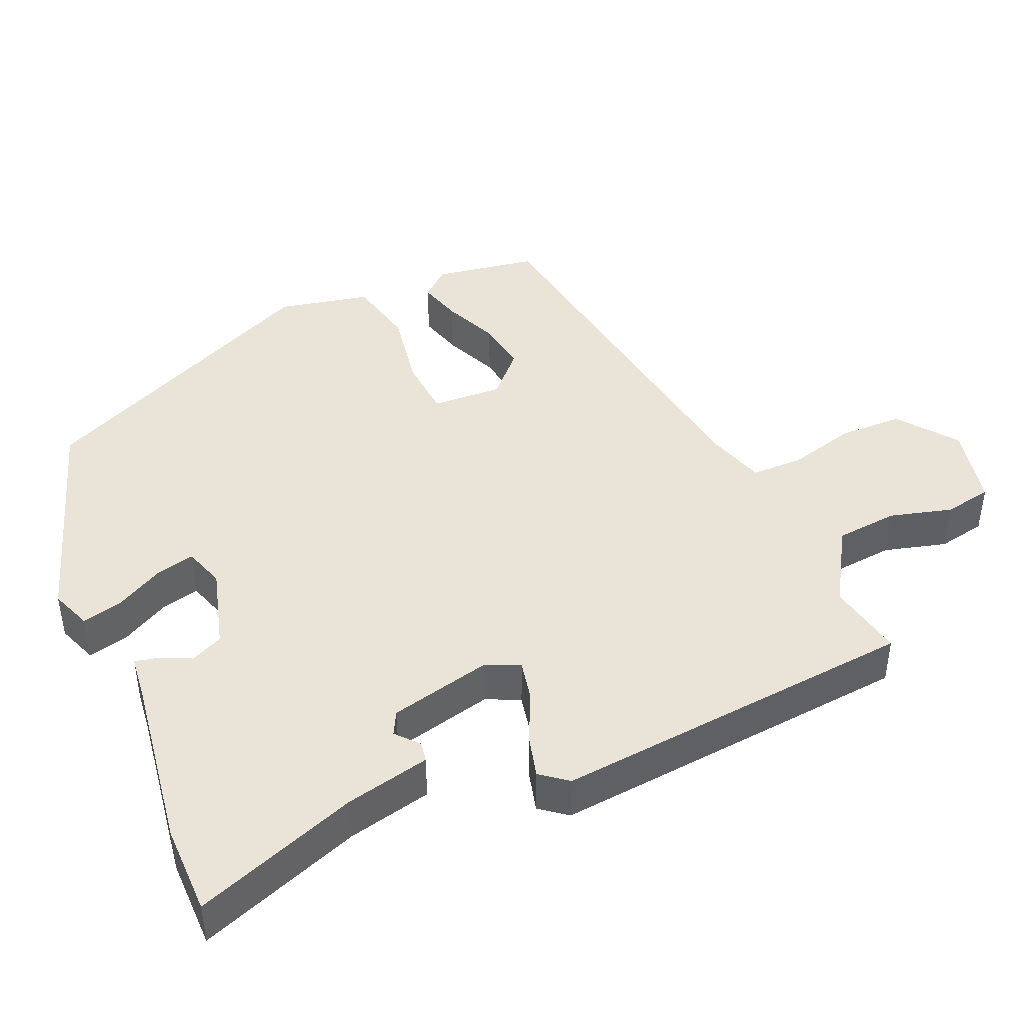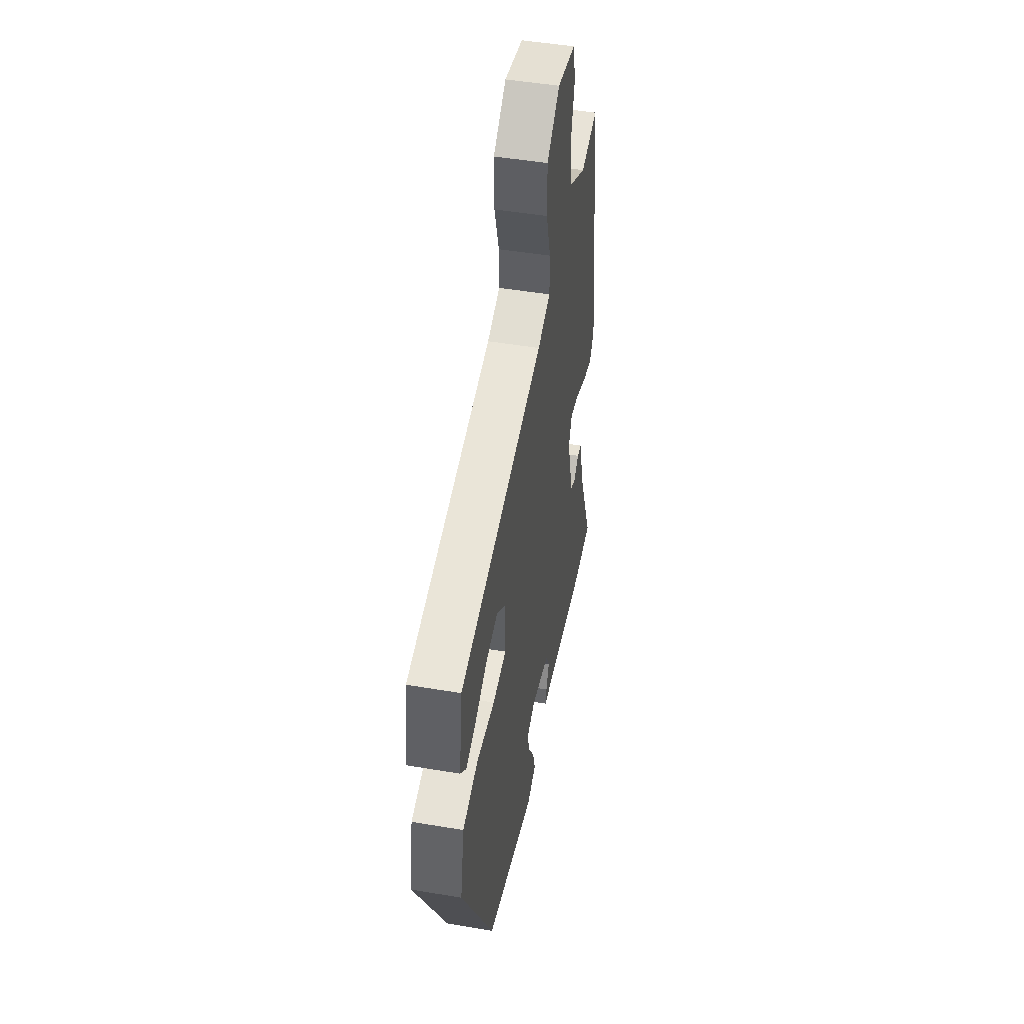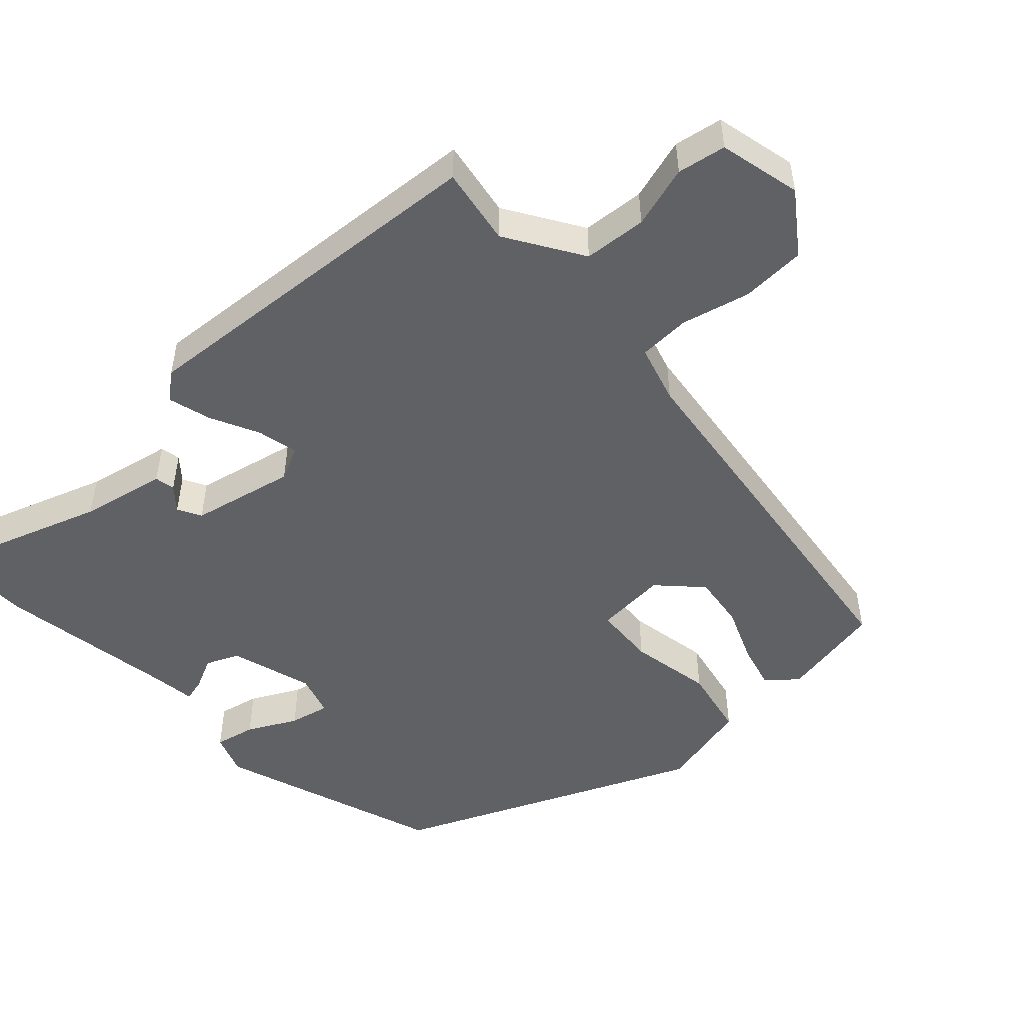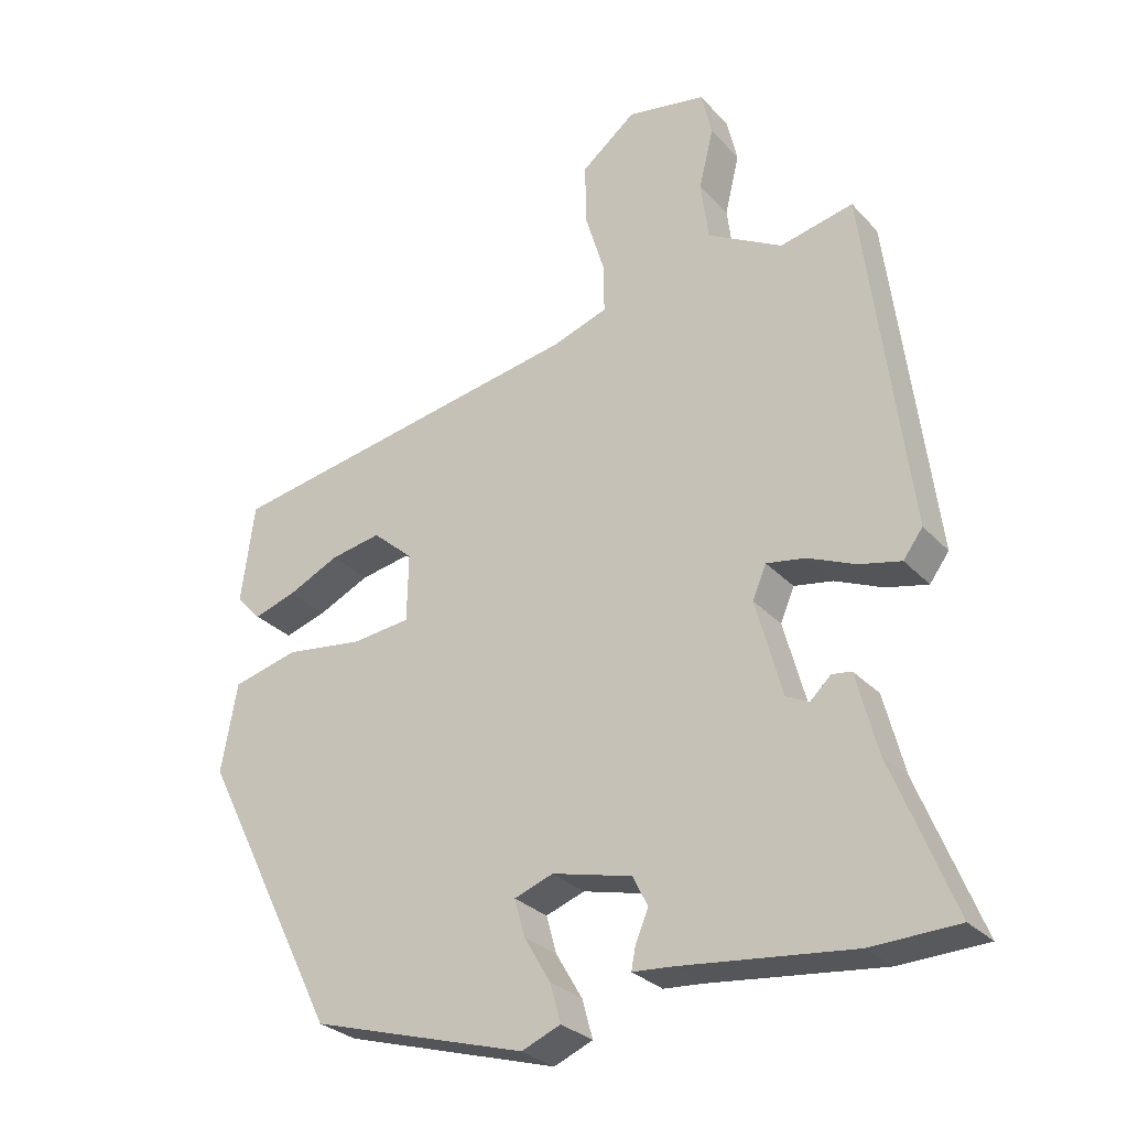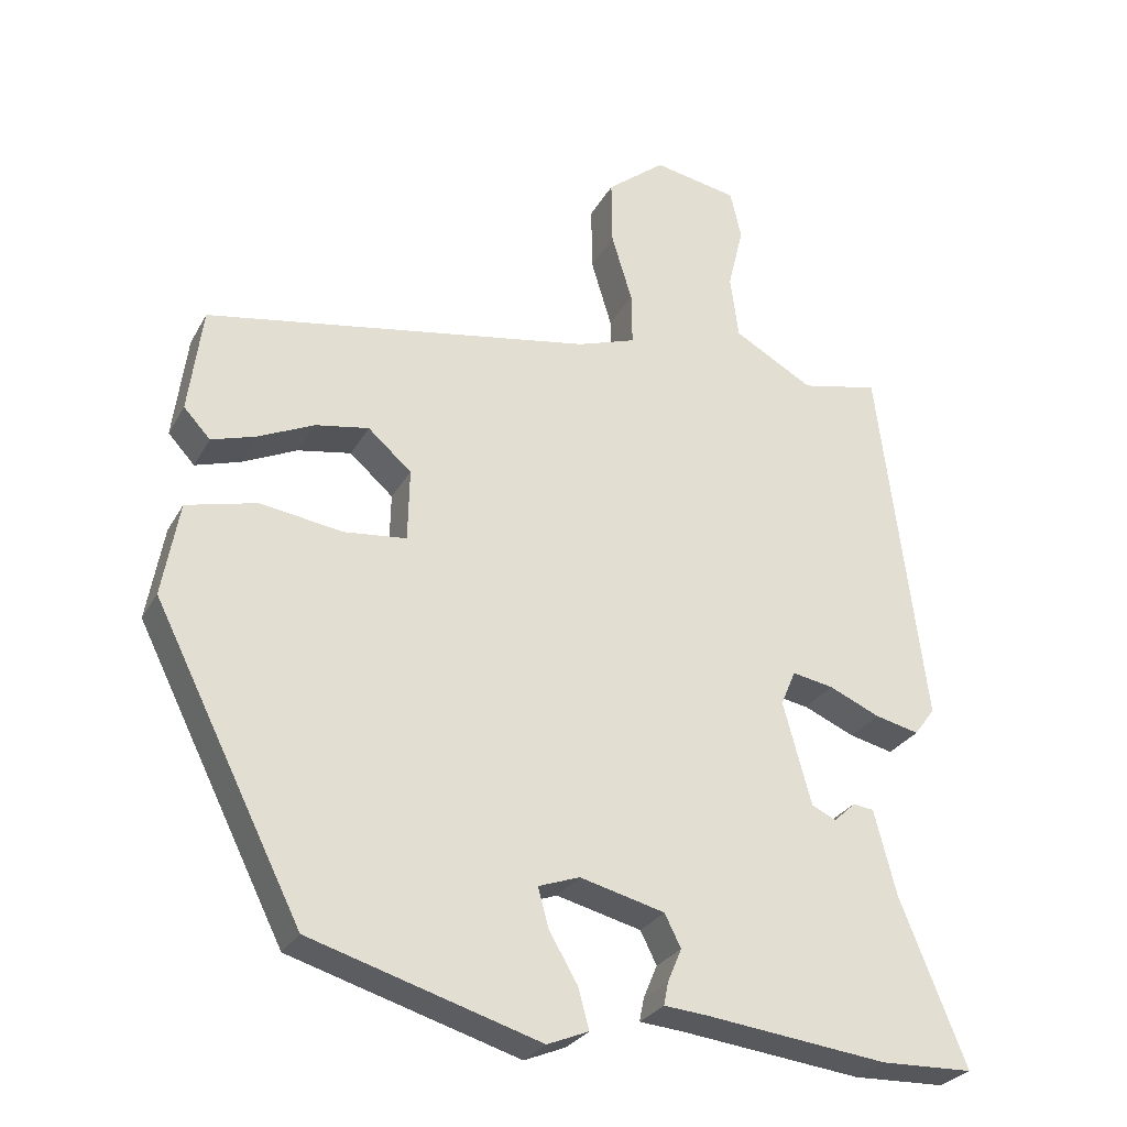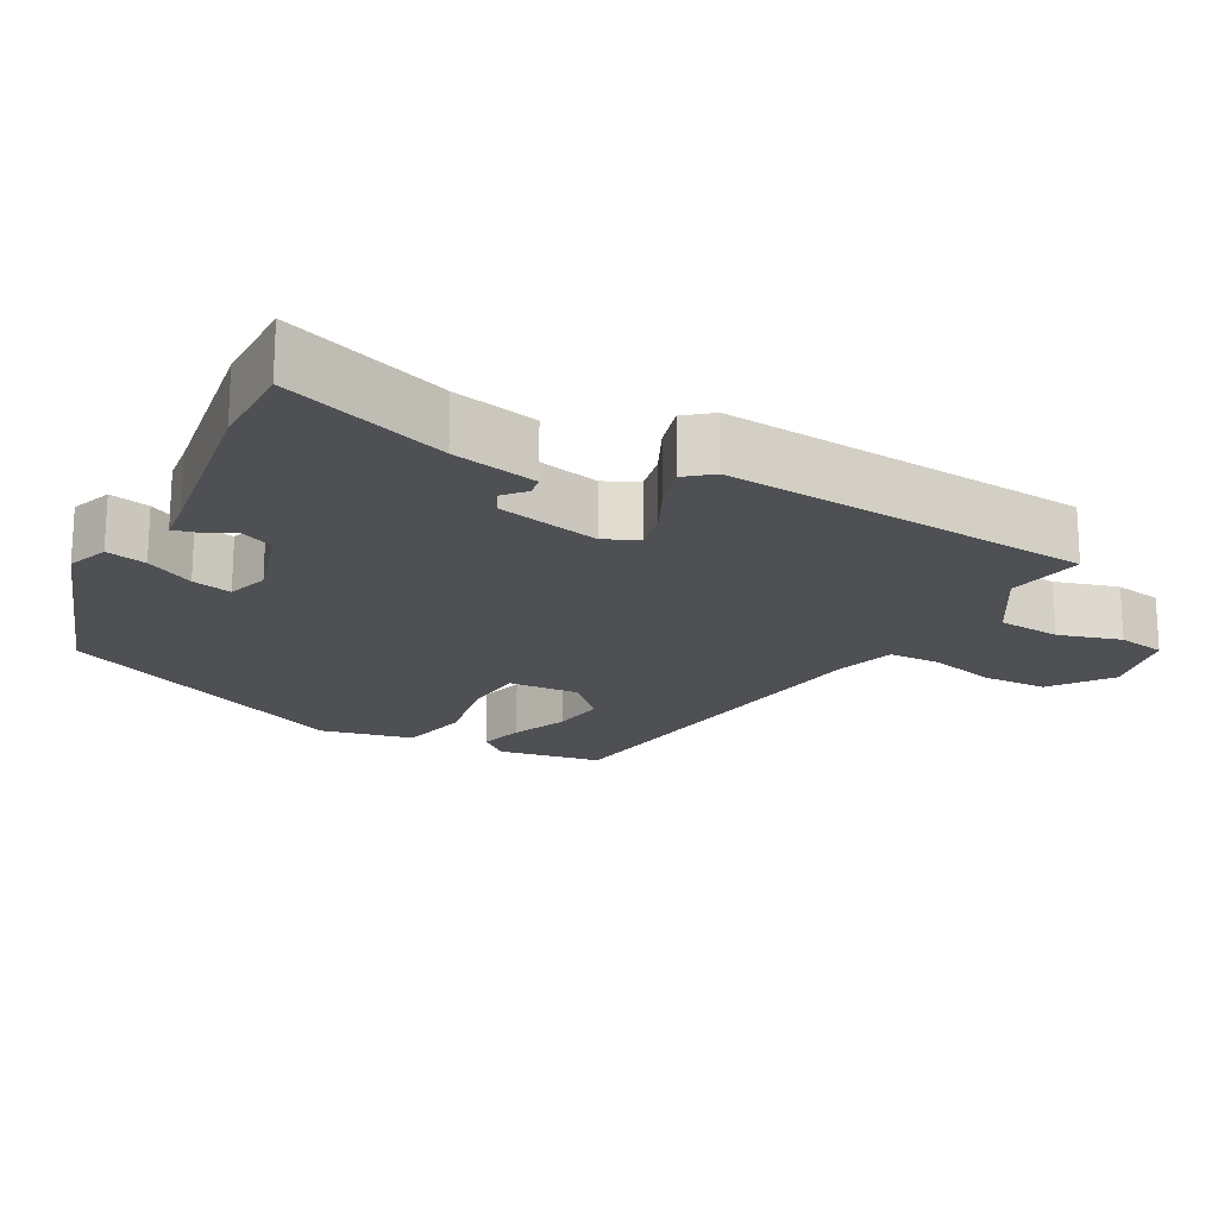
<metadata>
{"format":"obj","ext":"obj","renderer":"f3d","projection":"perspective","resolution":1024,"background":"white","views":[{"elev":43.3,"azim":-111.8,"up":"+Y"},{"elev":47.8,"azim":100.8,"up":"+Z"},{"elev":-50.2,"azim":-44.4,"up":"+Y"},{"elev":-29.1,"azim":-146.3,"up":"+Z"},{"elev":-27.9,"azim":156.3,"up":"+Z"},{"elev":-19.0,"azim":-116.1,"up":"+Y"}]}
</metadata>
<code>
v 0.339 0.07 -0.443
v 0.028 0.07 -0.536
v -0.028 0.07 -0.513
v -0.013 0.07 -0.458
v 0.025 0.07 -0.393
v 0.04 0.07 -0.339
v -0.016 0.07 -0.319
v -0.131 0.07 -0.348
v -0.153 0.07 -0.392
v -0.134 0.07 -0.437
v -0.128 0.07 -0.468
v -0.187 0.07 -0.473
v -0.434 0.07 -0.502
v -0.559 0.07 -0.498
v -0.47 0.07 -0.276
v -0.44 0.07 -0.16
v -0.412 0.07 -0.156
v -0.382 0.07 -0.184
v -0.349 0.07 -0.168
v -0.311 0.07 -0.028
v -0.331 0.07 0.019
v -0.387 0.07 0.009
v -0.456 0.07 -0.021
v -0.516 0.07 -0.035
v -0.544 0.07 0.003
v -0.481 0.07 0.505
v -0.375 0.07 0.482
v -0.267 0.07 0.543
v -0.256 0.07 0.629
v -0.277 0.07 0.716
v -0.262 0.07 0.782
v -0.148 0.07 0.803
v -0.069 0.07 0.74
v -0.07 0.07 0.651
v -0.098 0.07 0.558
v -0.099 0.07 0.487
v -0.02 0.07 0.46
v 0.507 0.07 0.368
v 0.526 0.07 0.225
v 0.49 0.07 0.186
v 0.429 0.07 0.205
v 0.354 0.07 0.24
v 0.281 0.07 0.253
v 0.222 0.07 0.201
v 0.224 0.07 0.103
v 0.308 0.07 0.094
v 0.422 0.07 0.11
v 0.517 0.07 0.086
v 0.54 0.07 -0.042
v 0.339 0 -0.443
v 0.028 0 -0.536
v -0.028 0 -0.513
v -0.013 0 -0.458
v 0.025 0 -0.393
v 0.04 0 -0.339
v -0.016 0 -0.319
v -0.131 0 -0.348
v -0.153 0 -0.392
v -0.134 0 -0.437
v -0.128 0 -0.468
v -0.187 0 -0.473
v -0.434 0 -0.502
v -0.559 0 -0.498
v -0.47 0 -0.276
v -0.44 0 -0.16
v -0.412 0 -0.156
v -0.382 0 -0.184
v -0.349 0 -0.168
v -0.311 0 -0.028
v -0.331 0 0.019
v -0.387 0 0.009
v -0.456 0 -0.021
v -0.516 0 -0.035
v -0.544 0 0.003
v -0.481 0 0.505
v -0.375 0 0.482
v -0.267 0 0.543
v -0.256 0 0.629
v -0.277 0 0.716
v -0.262 0 0.782
v -0.148 0 0.803
v -0.069 0 0.74
v -0.07 0 0.651
v -0.098 0 0.558
v -0.099 0 0.487
v -0.02 0 0.46
v 0.507 0 0.368
v 0.526 0 0.225
v 0.49 0 0.186
v 0.429 0 0.205
v 0.354 0 0.24
v 0.281 0 0.253
v 0.222 0 0.201
v 0.224 0 0.103
v 0.308 0 0.094
v 0.422 0 0.11
v 0.517 0 0.086
v 0.54 0 -0.042
f 46 47 48 49
f 45 46 49 1
f 39 40 41 42
f 37 38 39 42
f 36 37 42 43
f 32 33 34 35
f 32 35 36
f 29 30 31 32
f 28 29 32 36
f 27 28 36 43
f 22 23 24 25
f 21 22 25 26
f 20 21 26 27
f 15 16 17 18
f 15 18 19
f 12 13 14 15
f 12 15 19
f 9 10 11 12
f 9 12 19 20
f 2 3 4 5
f 45 1 2 5
f 44 45 5 6
f 27 43 44
f 8 9 20 27
f 7 8 27 44
f 6 7 44
f 98 97 96 95
f 50 98 95 94
f 91 90 89 88
f 91 88 87 86
f 92 91 86 85
f 84 83 82 81
f 85 84 81
f 81 80 79 78
f 85 81 78 77
f 92 85 77 76
f 74 73 72 71
f 75 74 71 70
f 76 75 70 69
f 67 66 65 64
f 68 67 64
f 64 63 62 61
f 68 64 61
f 61 60 59 58
f 69 68 61 58
f 54 53 52 51
f 54 51 50 94
f 55 54 94 93
f 93 92 76
f 76 69 58 57
f 93 76 57 56
f 93 56 55
f 1 50 51 2
f 2 51 52 3
f 3 52 53 4
f 4 53 54 5
f 5 54 55 6
f 6 55 56 7
f 7 56 57 8
f 8 57 58 9
f 9 58 59 10
f 10 59 60 11
f 11 60 61 12
f 12 61 62 13
f 13 62 63 14
f 14 63 64 15
f 15 64 65 16
f 16 65 66 17
f 17 66 67 18
f 18 67 68 19
f 19 68 69 20
f 20 69 70 21
f 21 70 71 22
f 22 71 72 23
f 23 72 73 24
f 24 73 74 25
f 25 74 75 26
f 26 75 76 27
f 27 76 77 28
f 28 77 78 29
f 29 78 79 30
f 30 79 80 31
f 31 80 81 32
f 32 81 82 33
f 33 82 83 34
f 34 83 84 35
f 35 84 85 36
f 36 85 86 37
f 37 86 87 38
f 38 87 88 39
f 39 88 89 40
f 40 89 90 41
f 41 90 91 42
f 42 91 92 43
f 43 92 93 44
f 44 93 94 45
f 45 94 95 46
f 46 95 96 47
f 47 96 97 48
f 48 97 98 49
f 49 98 50 1

</code>
